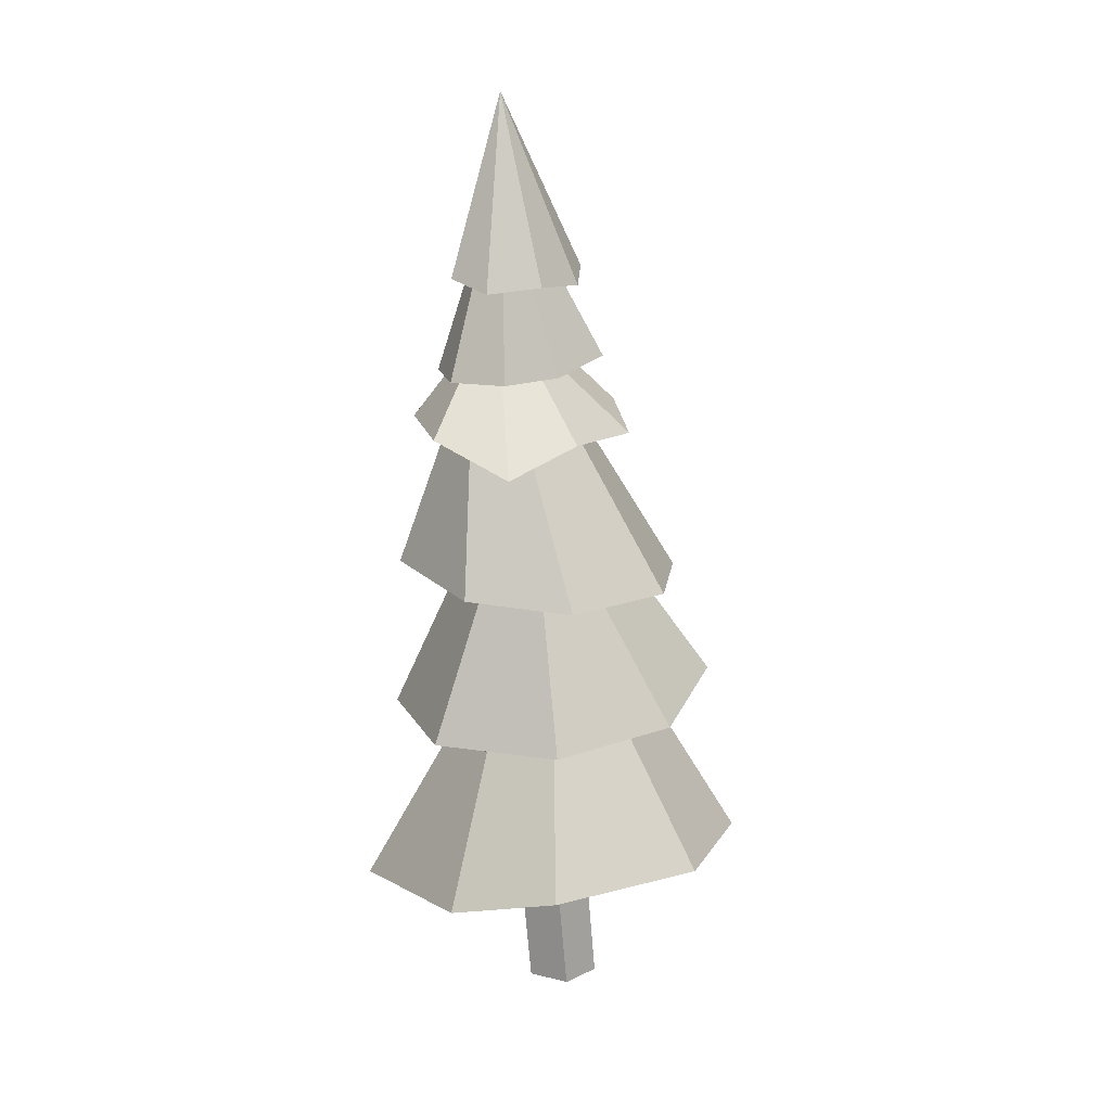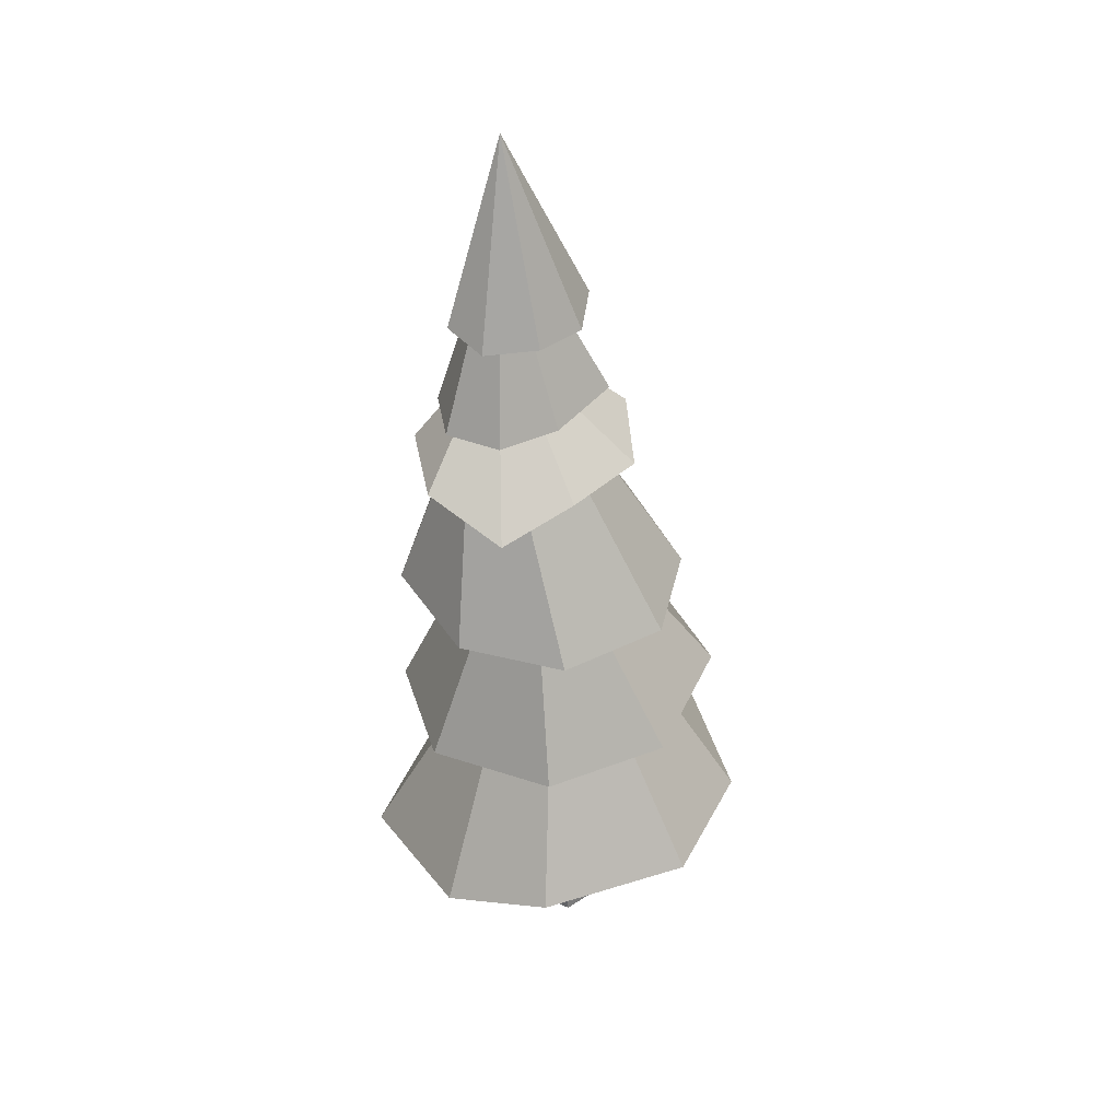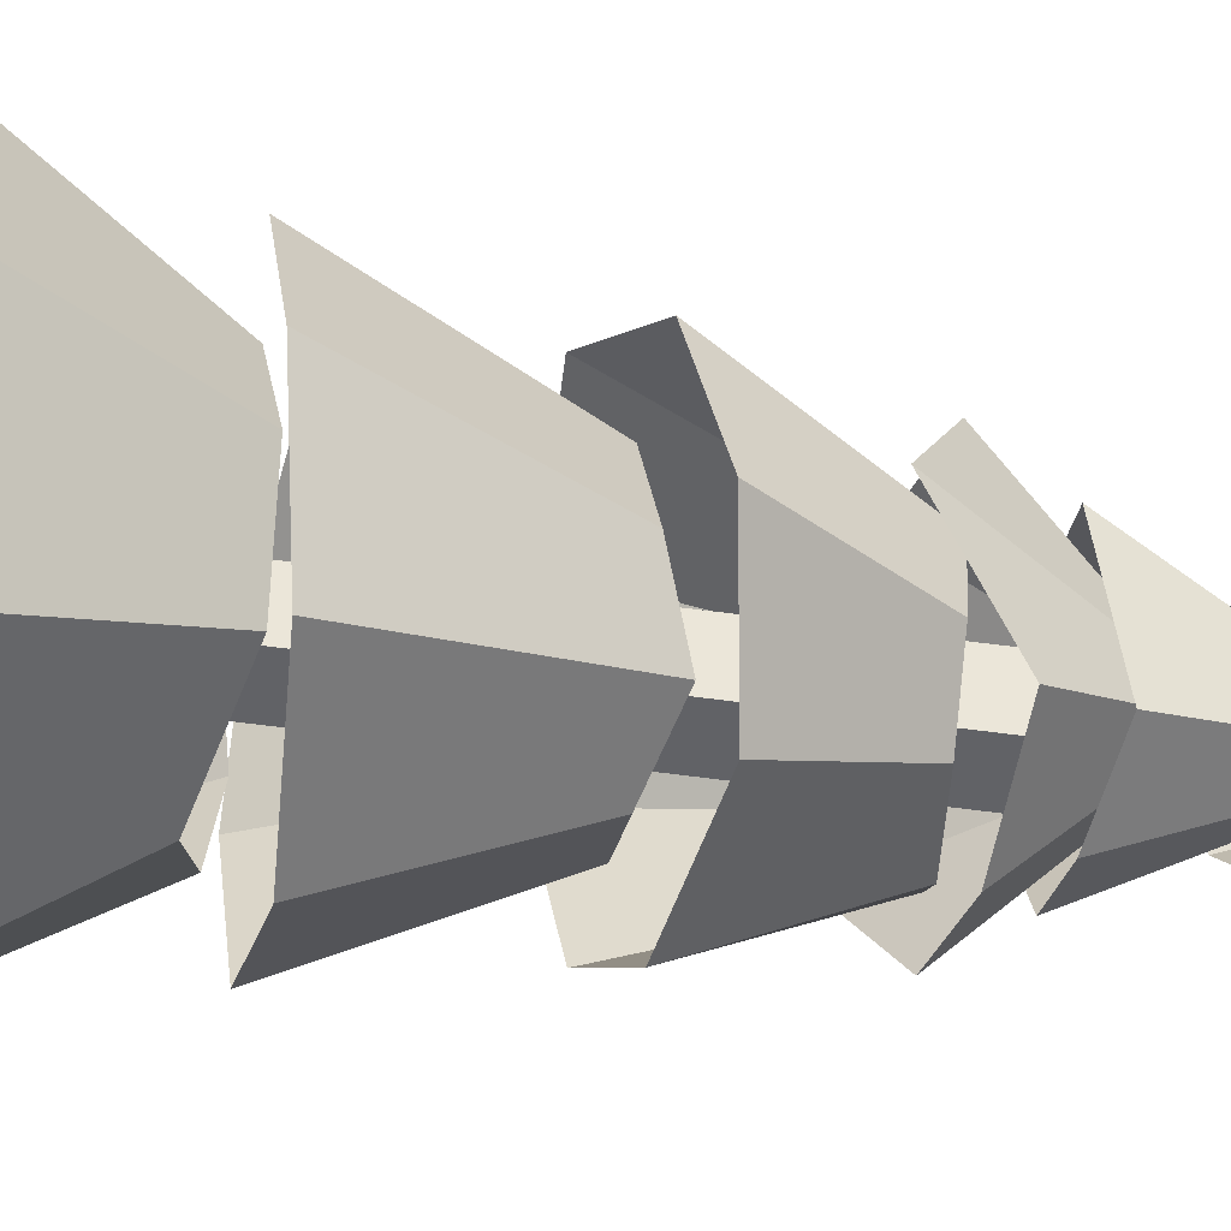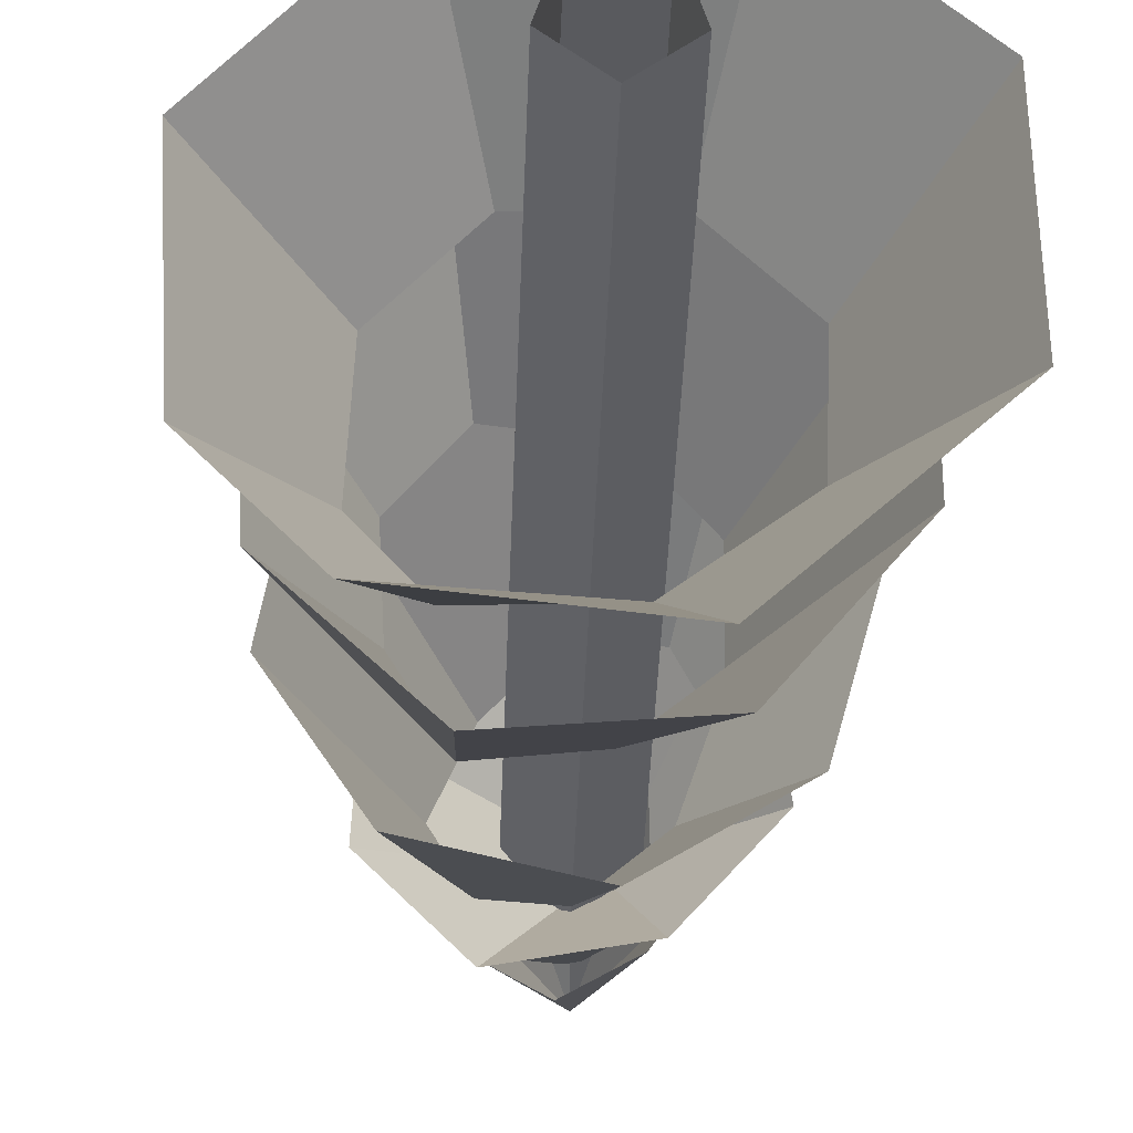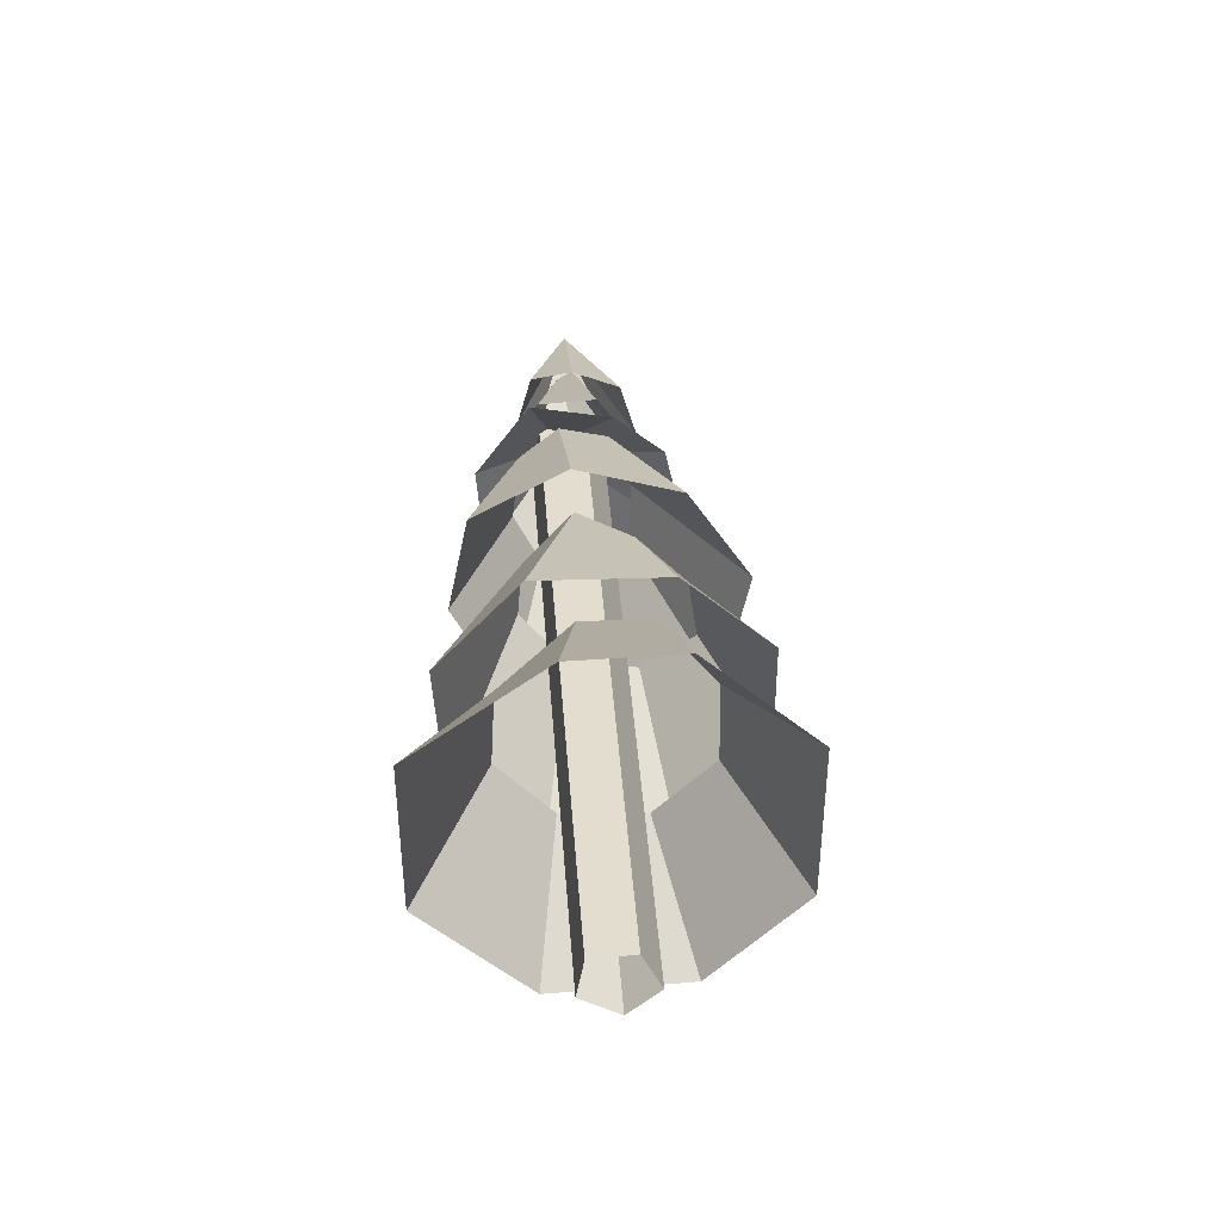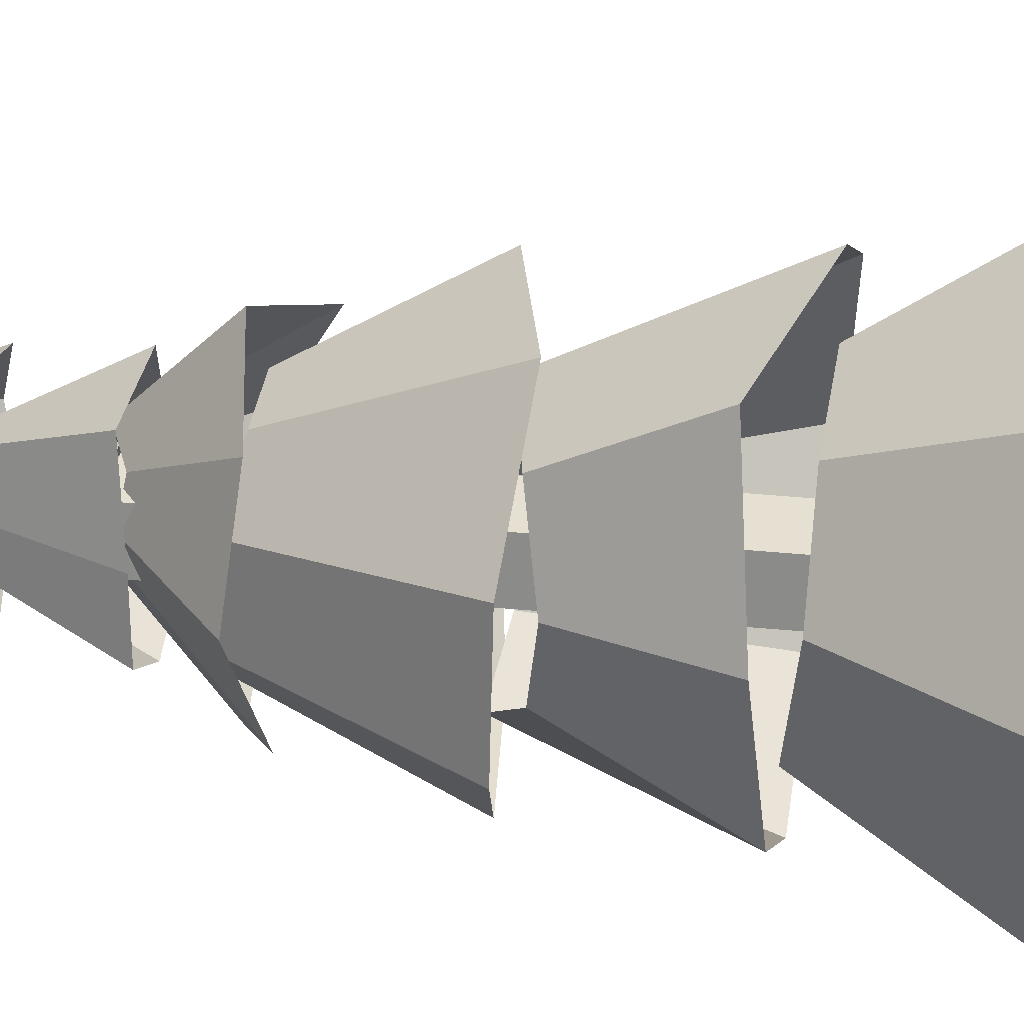
<metadata>
{"format":"obj","ext":"obj","renderer":"f3d","projection":"perspective","resolution":1024,"background":"white","views":[{"elev":15.7,"azim":-116.7,"up":"+Y"},{"elev":36.3,"azim":-112.3,"up":"+Y"},{"elev":-14.3,"azim":79.7,"up":"+Z"},{"elev":-26.9,"azim":-2.8,"up":"+Z"},{"elev":-52.3,"azim":-136.0,"up":"+Y"},{"elev":42.1,"azim":-79.7,"up":"+Z"}]}
</metadata>
<code>
o Cylinder.001
v 0.4012 5.005 -0.5809
v 0.06612 4.997 -0.7779
v -0.2147 4.921 -0.6544
v -0.3485 4.961 -0.3225
v -0.1733 4.936 0.02962
v 0.1318 5.021 0.2089
v 0.4502 4.992 0.09646
v 0.5773 5.1 -0.2983
v 0.1797 6.182 -0.3617
v 0.2891 4.361 -0.7852
v -0.1288 4.35 -0.879
v -0.4324 4.357 -0.6338
v -0.3728 4.365 -0.2107
v -0.1255 4.441 0.2464
v 0.3024 4.401 0.2942
v 0.6013 4.461 -0.4034
v 0.1822 5.393 -0.4694
v 0.1129 5.407 -0.4762
v 0.02217 5.464 -0.4274
v 0.07294 5.404 -0.3634
v 0.1062 5.444 -0.2444
v 0.1998 5.379 -0.3076
v 0.2538 5.404 -0.4133
v 0.4027 4.039 -0.9188
v -0.2377 4.002 -1.053
v -0.6702 3.785 -0.7207
v -0.6464 3.963 -0.2152
v -0.3068 3.931 0.3557
v 0.2769 4.047 0.548
v 0.6729 3.784 0.2779
v 0.8435 4.104 -0.401
v 0.2366 4.571 -0.02859
v -0.07569 4.462 -0.4931
v 0.3859 4.619 -0.3507
v 0.055 4.472 -0.1148
v 0.05787 4.558 -0.6057
v 0.3769 4.556 -0.1554
v 0.2585 4.566 -0.5285
v -0.07549 4.495 -0.2936
v 1.074 3.19 0.09515
v 0.8657 3.233 -0.6595
v 0.1887 3.095 -1.13
v -0.5832 2.997 -1.001
v -0.9924 2.935 -0.4212
v -0.8522 2.943 0.3308
v -0.132 2.911 0.8153
v 0.5878 3.111 0.7153
v -0.24 4.113 -0.1041
v 0.07439 3.99 -0.8316
v 0.4167 4.013 0.1502
v -0.4136 4.08 -0.501
v 0.425 3.958 -0.5463
v 0.04952 4.005 0.1673
v 0.5597 3.973 -0.1426
v -0.2476 4.029 -0.7946
v -1.004 1.968 -0.5397
v -1.026 2.059 0.2931
v -0.4095 2.197 0.9503
v 0.4221 1.942 1.01
v 1.075 1.928 0.4624
v 1.09 1.956 -0.3602
v 0.5156 1.98 -1.043
v -0.3664 1.952 -1.134
v -0.2952 2.945 0.4256
v -0.3343 3.08 -0.7215
v 0.529 3.082 0.08849
v -0.5941 2.835 0.01705
v 0.1694 3.059 -0.6753
v 0.2161 3.064 0.4353
v -0.5707 2.881 -0.4275
v 0.5325 3.176 -0.3564
v -0.7144 0.8857 -1.186
v -1.19 1.03 -0.6437
v -1.24 1.082 0.3831
v -0.4961 1.005 1.131
v 0.5179 1.081 1.261
v 1.236 1.013 0.6164
v 1.266 0.9792 -0.4312
v 0.3588 0.786 -1.344
v 0.2004 1.741 -0.8087
v -0.6728 1.917 0.1699
v 0.3342 1.938 0.642
v -0.7069 1.967 -0.4169
v 0.7368 1.924 -0.3199
v -0.4214 1.861 -0.777
v -0.2622 1.936 0.6139
v 0.7601 1.956 0.257
f 9 6 7
f 8 1 9
f 5 6 9
f 2 9 1
f 8 9 7
f 3 9 2
f 4 5 9
f 16 10 17 23
f 14 15 22 21
f 11 12 19 18
f 13 14 21 20
f 15 16 23 22
f 10 11 18 17
f 27 28 35 39
f 30 31 34 37
f 26 27 39 33
f 28 29 32 35
f 25 26 33 36
f 29 30 37 32
f 24 25 36 38
f 41 42 49 52
f 60 61 71 66
f 57 58 64 67
f 44 45 48 51
f 45 46 53 48
f 42 43 55 49
f 40 41 52 54
f 46 47 50 53
f 43 44 51 55
f 59 60 66 69
f 56 70 65 63
f 76 77 87 82
f 61 62 68 71
f 56 57 67 70
f 58 59 69 64
f 62 63 65 68
f 74 75 86 81
f 73 74 81 83
f 72 73 83 85
f 75 76 82 86
f 72 85 80 79
f 77 78 84 87
f 78 79 80 84
f 31 24 38 34
f 47 40 54 50
f 9 3 4
f 12 13 20 19
o Cylinder
v -0 -0.1065 -0.2467
v 0.09977 4.54 -0.6452
v 0.2347 -0.1065 -0.07624
v 0.3495 4.54 -0.4638
v 0.145 -0.1065 0.1996
v 0.2541 4.54 -0.1702
v -0.145 -0.1065 0.1996
v -0.05458 4.54 -0.1702
v -0.2347 -0.1065 -0.07624
v -0.15 4.54 -0.4638
f 89 91 90 88
f 90 91 93 92
f 92 93 95 94
f 96 97 89 88
f 94 95 97 96

</code>
